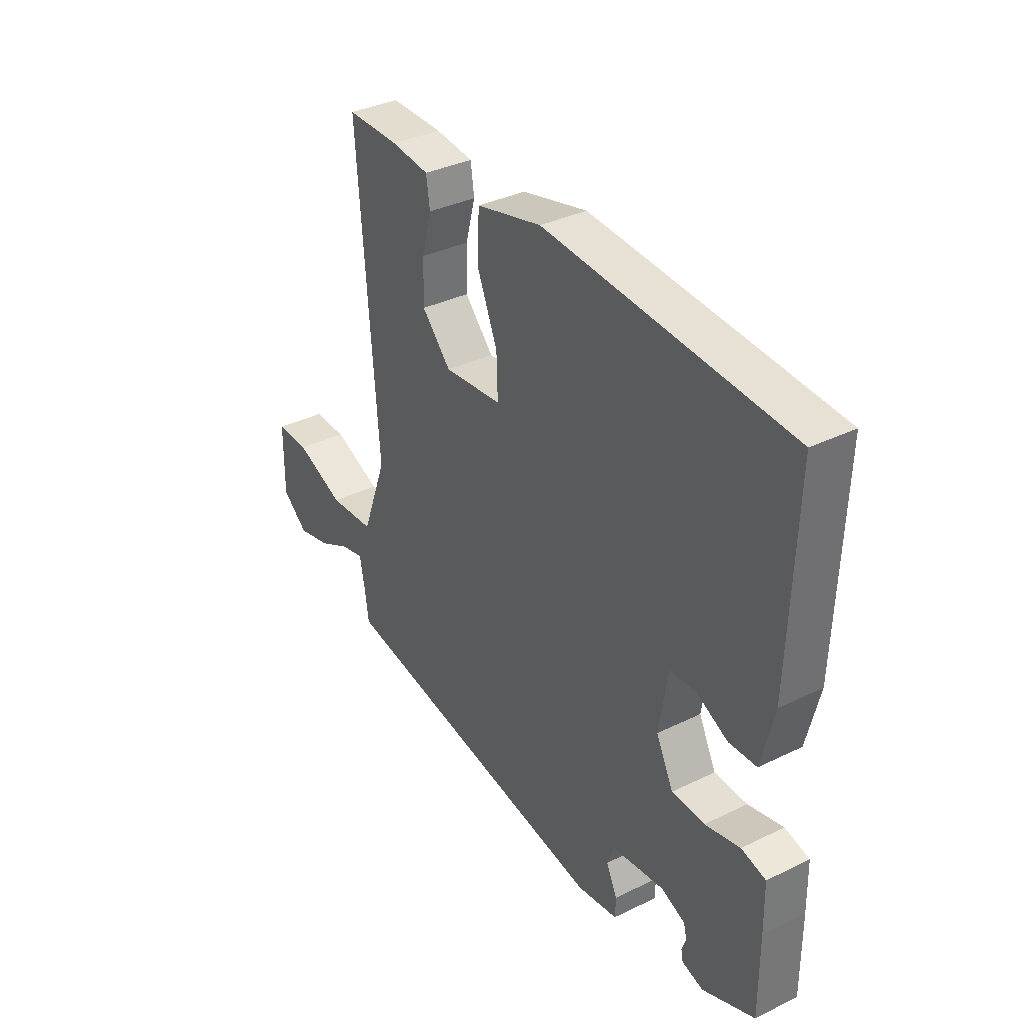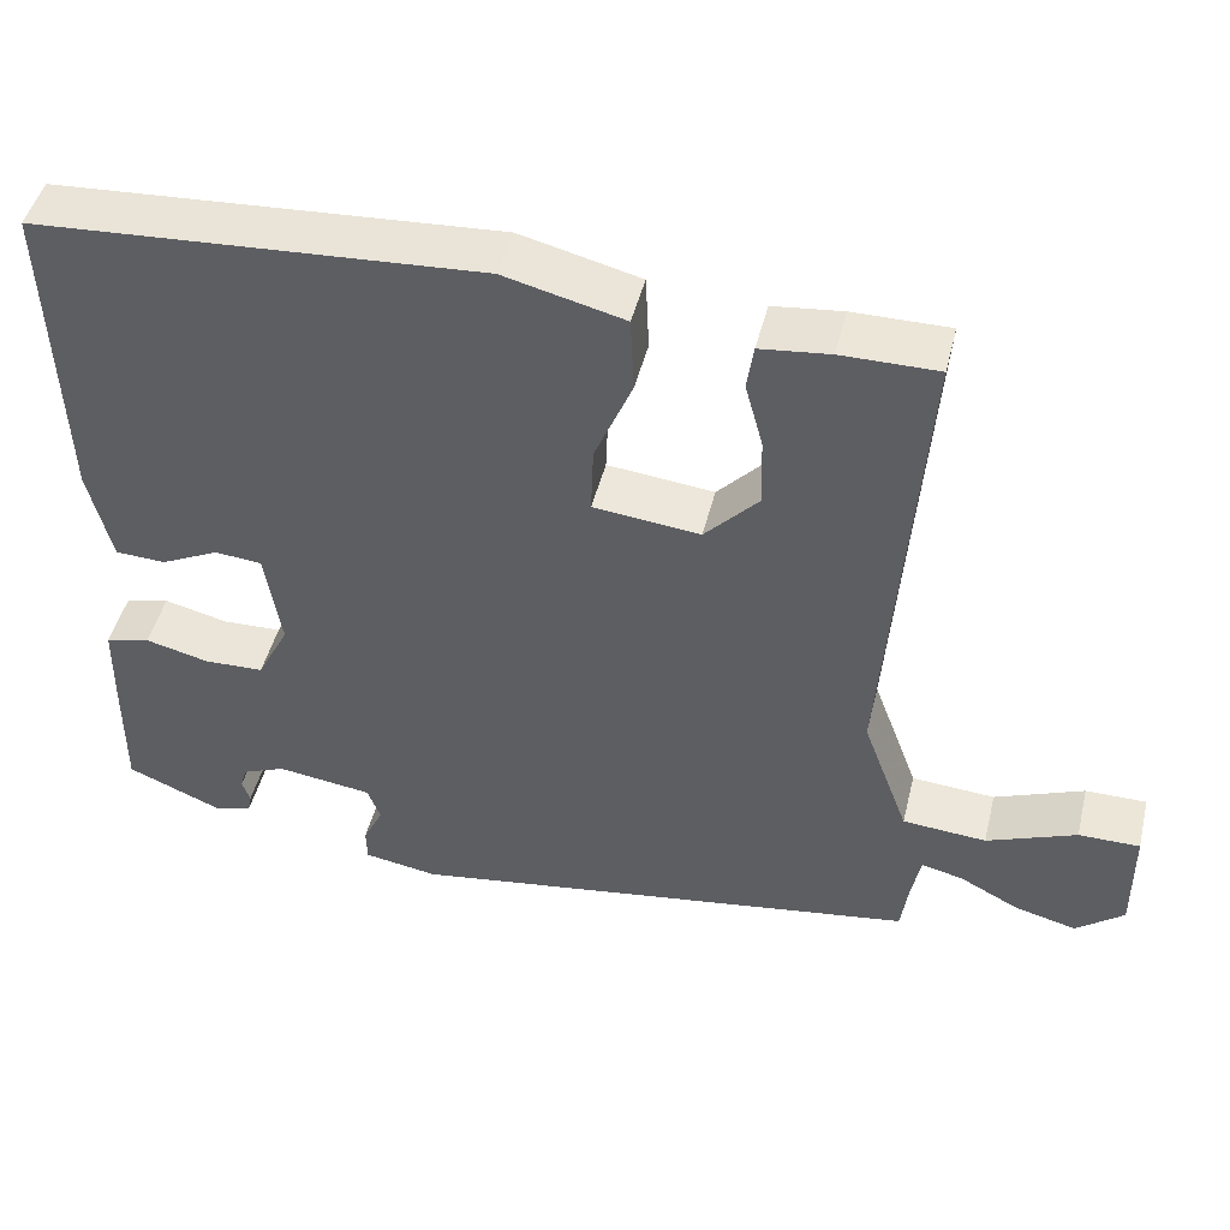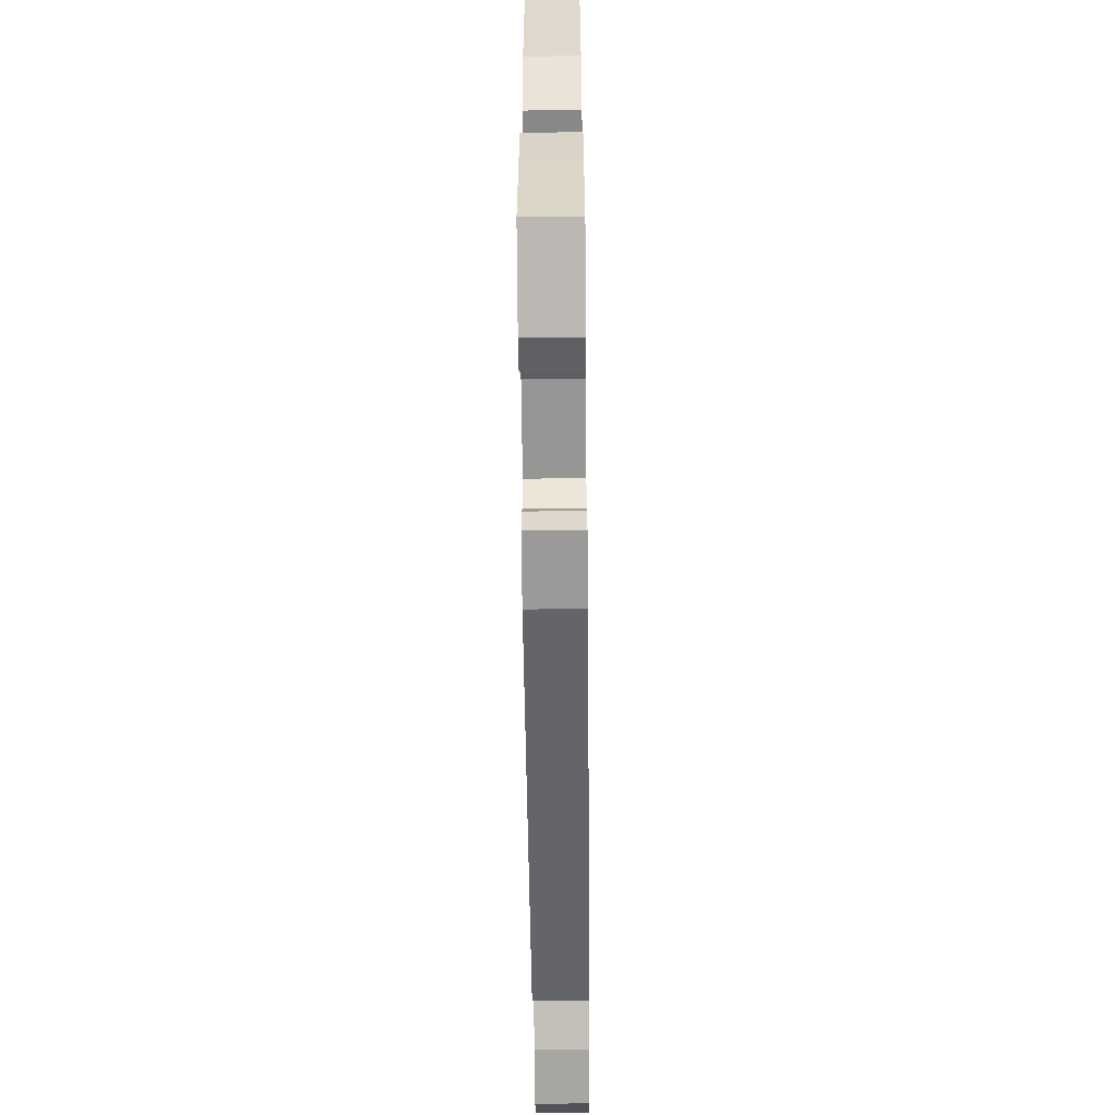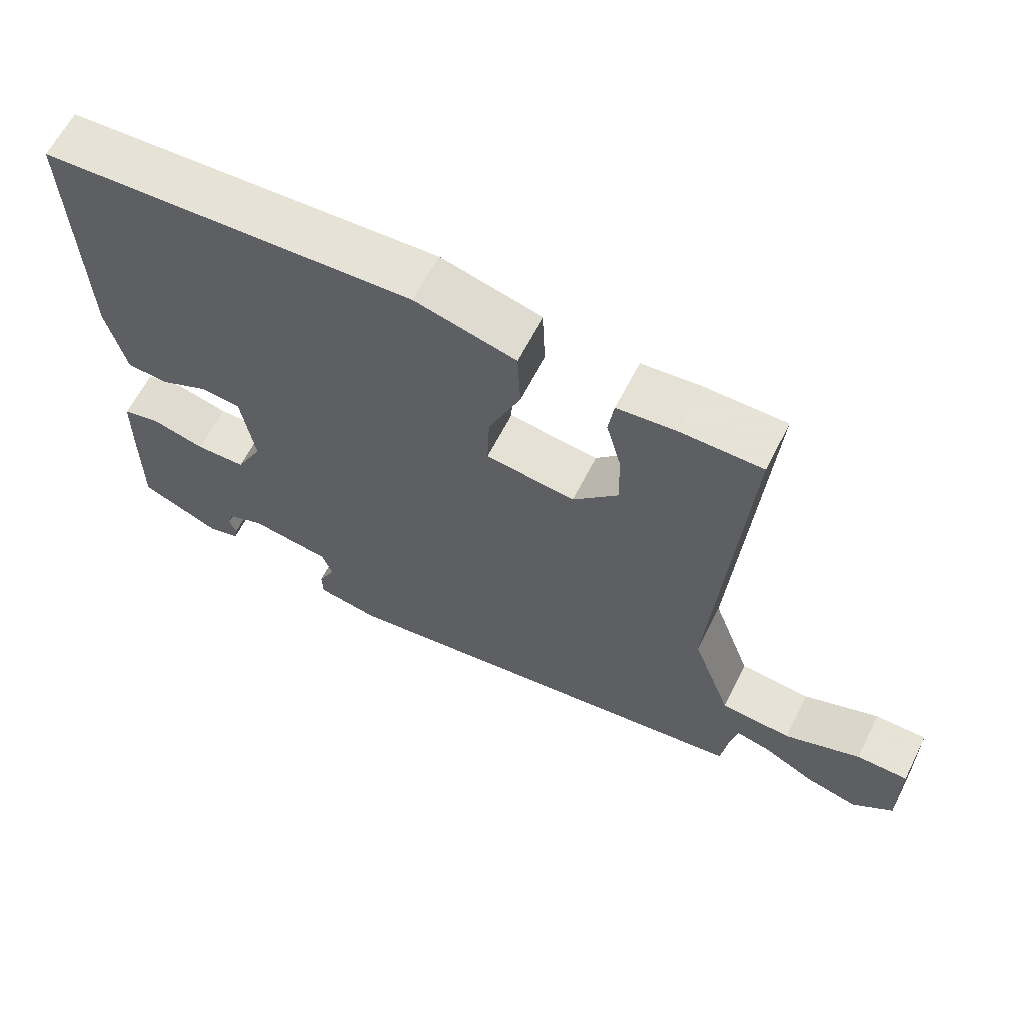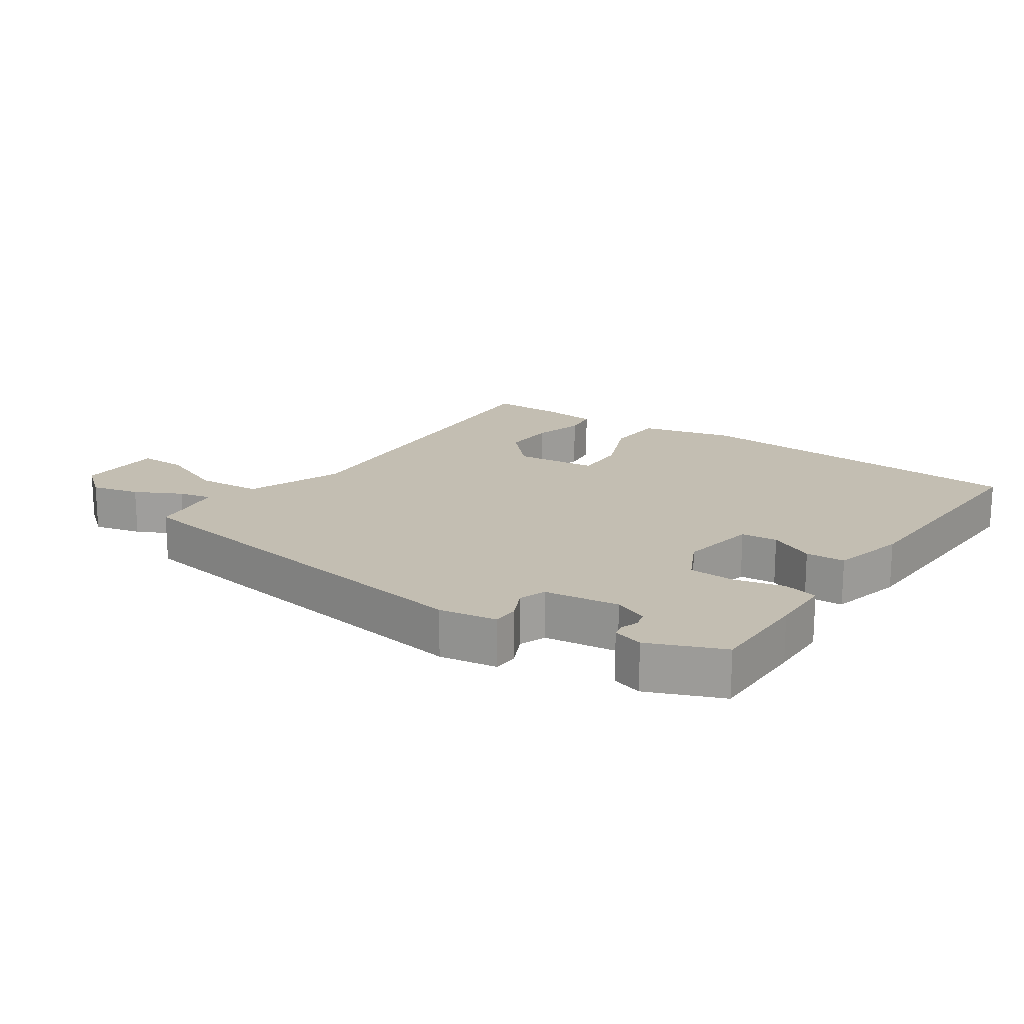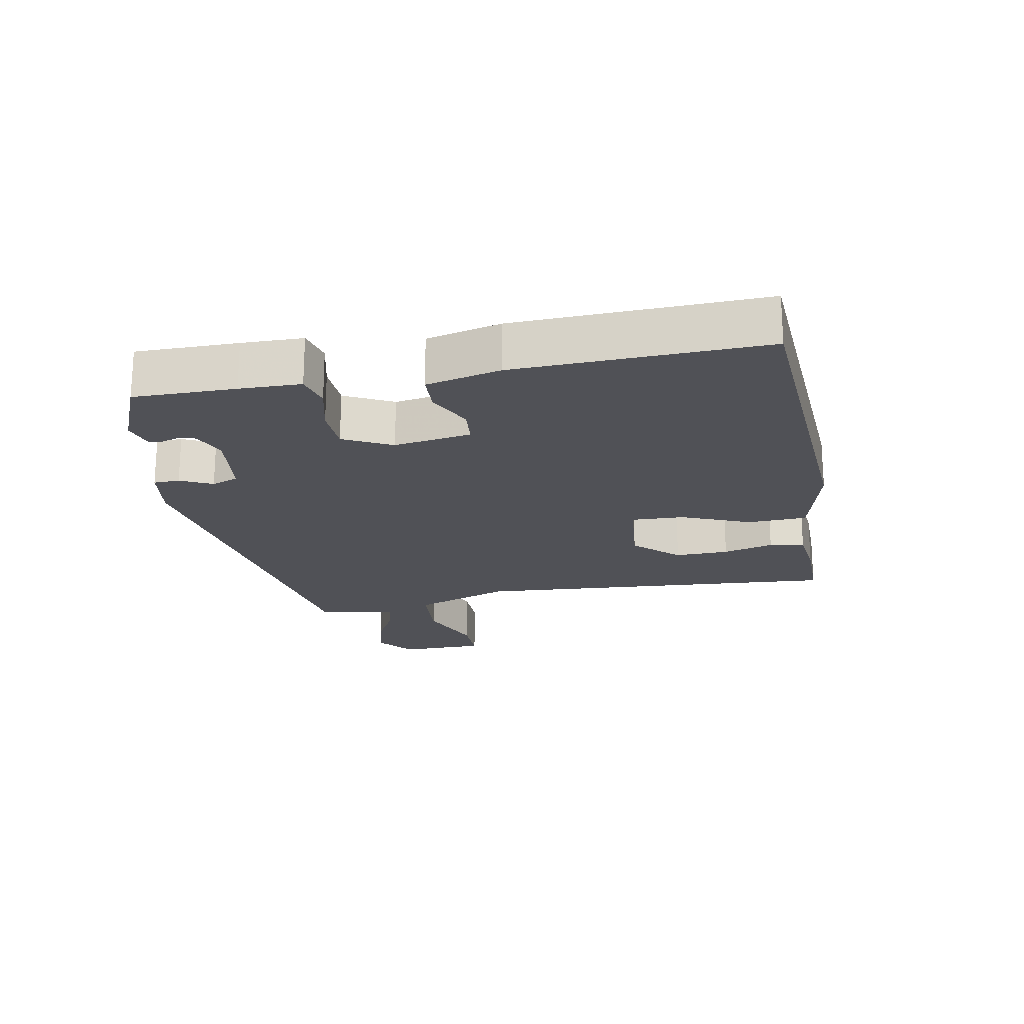
<metadata>
{"format":"obj","ext":"obj","renderer":"f3d","projection":"perspective","resolution":1024,"background":"white","views":[{"elev":35.5,"azim":-122.8,"up":"+Z"},{"elev":46.5,"azim":13.6,"up":"+Z"},{"elev":-59.8,"azim":-89.4,"up":"+Z"},{"elev":62.8,"azim":26.9,"up":"+Z"},{"elev":17.5,"azim":-145.1,"up":"+Y"},{"elev":-20.4,"azim":-79.1,"up":"+Y"}]}
</metadata>
<code>
v -0.502 0.07 -0.402
v -0.501 0.07 -0.246
v -0.499 0.07 -0.152
v -0.446 0.07 -0.139
v -0.37 0.07 -0.158
v -0.299 0.07 -0.156
v -0.261 0.07 -0.082
v -0.28 0.07 0.037
v -0.336 0.07 0.042
v -0.405 0.07 0.009
v -0.465 0.07 0.012
v -0.492 0.07 0.126
v -0.504 0.07 0.505
v 0.026 0.07 0.537
v 0.169 0.07 0.501
v 0.173 0.07 0.41
v 0.128 0.07 0.304
v 0.125 0.07 0.223
v 0.252 0.07 0.209
v 0.316 0.07 0.276
v 0.314 0.07 0.359
v 0.293 0.07 0.437
v 0.301 0.07 0.491
v 0.384 0.07 0.5
v 0.499 0.07 0.5
v 0.456 0.07 -0.069
v 0.511 0.07 -0.218
v 0.611 0.07 -0.226
v 0.718 0.07 -0.184
v 0.791 0.07 -0.184
v 0.792 0.07 -0.317
v 0.735 0.07 -0.362
v 0.661 0.07 -0.343
v 0.59 0.07 -0.306
v 0.54 0.07 -0.294
v 0.529 0.07 -0.351
v 0.52 0.07 -0.414
v -0.095 0.07 -0.503
v -0.183 0.07 -0.488
v -0.184 0.07 -0.448
v -0.16 0.07 -0.399
v -0.175 0.07 -0.358
v -0.289 0.07 -0.342
v -0.341 0.07 -0.363
v -0.348 0.07 -0.389
v -0.339 0.07 -0.416
v -0.343 0.07 -0.437
v -0.389 0.07 -0.45
v -0.502 0 -0.402
v -0.501 0 -0.246
v -0.499 0 -0.152
v -0.446 0 -0.139
v -0.37 0 -0.158
v -0.299 0 -0.156
v -0.261 0 -0.082
v -0.28 0 0.037
v -0.336 0 0.042
v -0.405 0 0.009
v -0.465 0 0.012
v -0.492 0 0.126
v -0.504 0 0.505
v 0.026 0 0.537
v 0.169 0 0.501
v 0.173 0 0.41
v 0.128 0 0.304
v 0.125 0 0.223
v 0.252 0 0.209
v 0.316 0 0.276
v 0.314 0 0.359
v 0.293 0 0.437
v 0.301 0 0.491
v 0.384 0 0.5
v 0.499 0 0.5
v 0.456 0 -0.069
v 0.511 0 -0.218
v 0.611 0 -0.226
v 0.718 0 -0.184
v 0.791 0 -0.184
v 0.792 0 -0.317
v 0.735 0 -0.362
v 0.661 0 -0.343
v 0.59 0 -0.306
v 0.54 0 -0.294
v 0.529 0 -0.351
v 0.52 0 -0.414
v -0.095 0 -0.503
v -0.183 0 -0.488
v -0.184 0 -0.448
v -0.16 0 -0.399
v -0.175 0 -0.358
v -0.289 0 -0.342
v -0.341 0 -0.363
v -0.348 0 -0.389
v -0.339 0 -0.416
v -0.343 0 -0.437
v -0.389 0 -0.45
f 45 46 47 48
f 44 45 48 1
f 43 44 1 2
f 42 43 2 3
f 38 39 40 41
f 36 37 38 41
f 35 36 41 42
f 31 32 33 34
f 31 34 35
f 28 29 30 31
f 27 28 31 35
f 23 24 25 26
f 21 22 23 26
f 20 21 26
f 19 20 26 27
f 18 19 27 35
f 14 15 16 17
f 14 17 18
f 13 14 18
f 9 10 11 12
f 8 9 12 13
f 42 3 4 5
f 42 5 6
f 35 42 6 7
f 8 13 18 35
f 7 8 35
f 96 95 94 93
f 49 96 93 92
f 50 49 92 91
f 51 50 91 90
f 89 88 87 86
f 89 86 85 84
f 90 89 84 83
f 82 81 80 79
f 83 82 79
f 79 78 77 76
f 83 79 76 75
f 74 73 72 71
f 74 71 70 69
f 74 69 68
f 75 74 68 67
f 83 75 67 66
f 65 64 63 62
f 66 65 62
f 66 62 61
f 60 59 58 57
f 61 60 57 56
f 53 52 51 90
f 54 53 90
f 55 54 90 83
f 83 66 61 56
f 83 56 55
f 1 49 50 2
f 2 50 51 3
f 3 51 52 4
f 4 52 53 5
f 5 53 54 6
f 6 54 55 7
f 7 55 56 8
f 8 56 57 9
f 9 57 58 10
f 10 58 59 11
f 11 59 60 12
f 12 60 61 13
f 13 61 62 14
f 14 62 63 15
f 15 63 64 16
f 16 64 65 17
f 17 65 66 18
f 18 66 67 19
f 19 67 68 20
f 20 68 69 21
f 21 69 70 22
f 22 70 71 23
f 23 71 72 24
f 24 72 73 25
f 25 73 74 26
f 26 74 75 27
f 27 75 76 28
f 28 76 77 29
f 29 77 78 30
f 30 78 79 31
f 31 79 80 32
f 32 80 81 33
f 33 81 82 34
f 34 82 83 35
f 35 83 84 36
f 36 84 85 37
f 37 85 86 38
f 38 86 87 39
f 39 87 88 40
f 40 88 89 41
f 41 89 90 42
f 42 90 91 43
f 43 91 92 44
f 44 92 93 45
f 45 93 94 46
f 46 94 95 47
f 47 95 96 48
f 48 96 49 1

</code>
